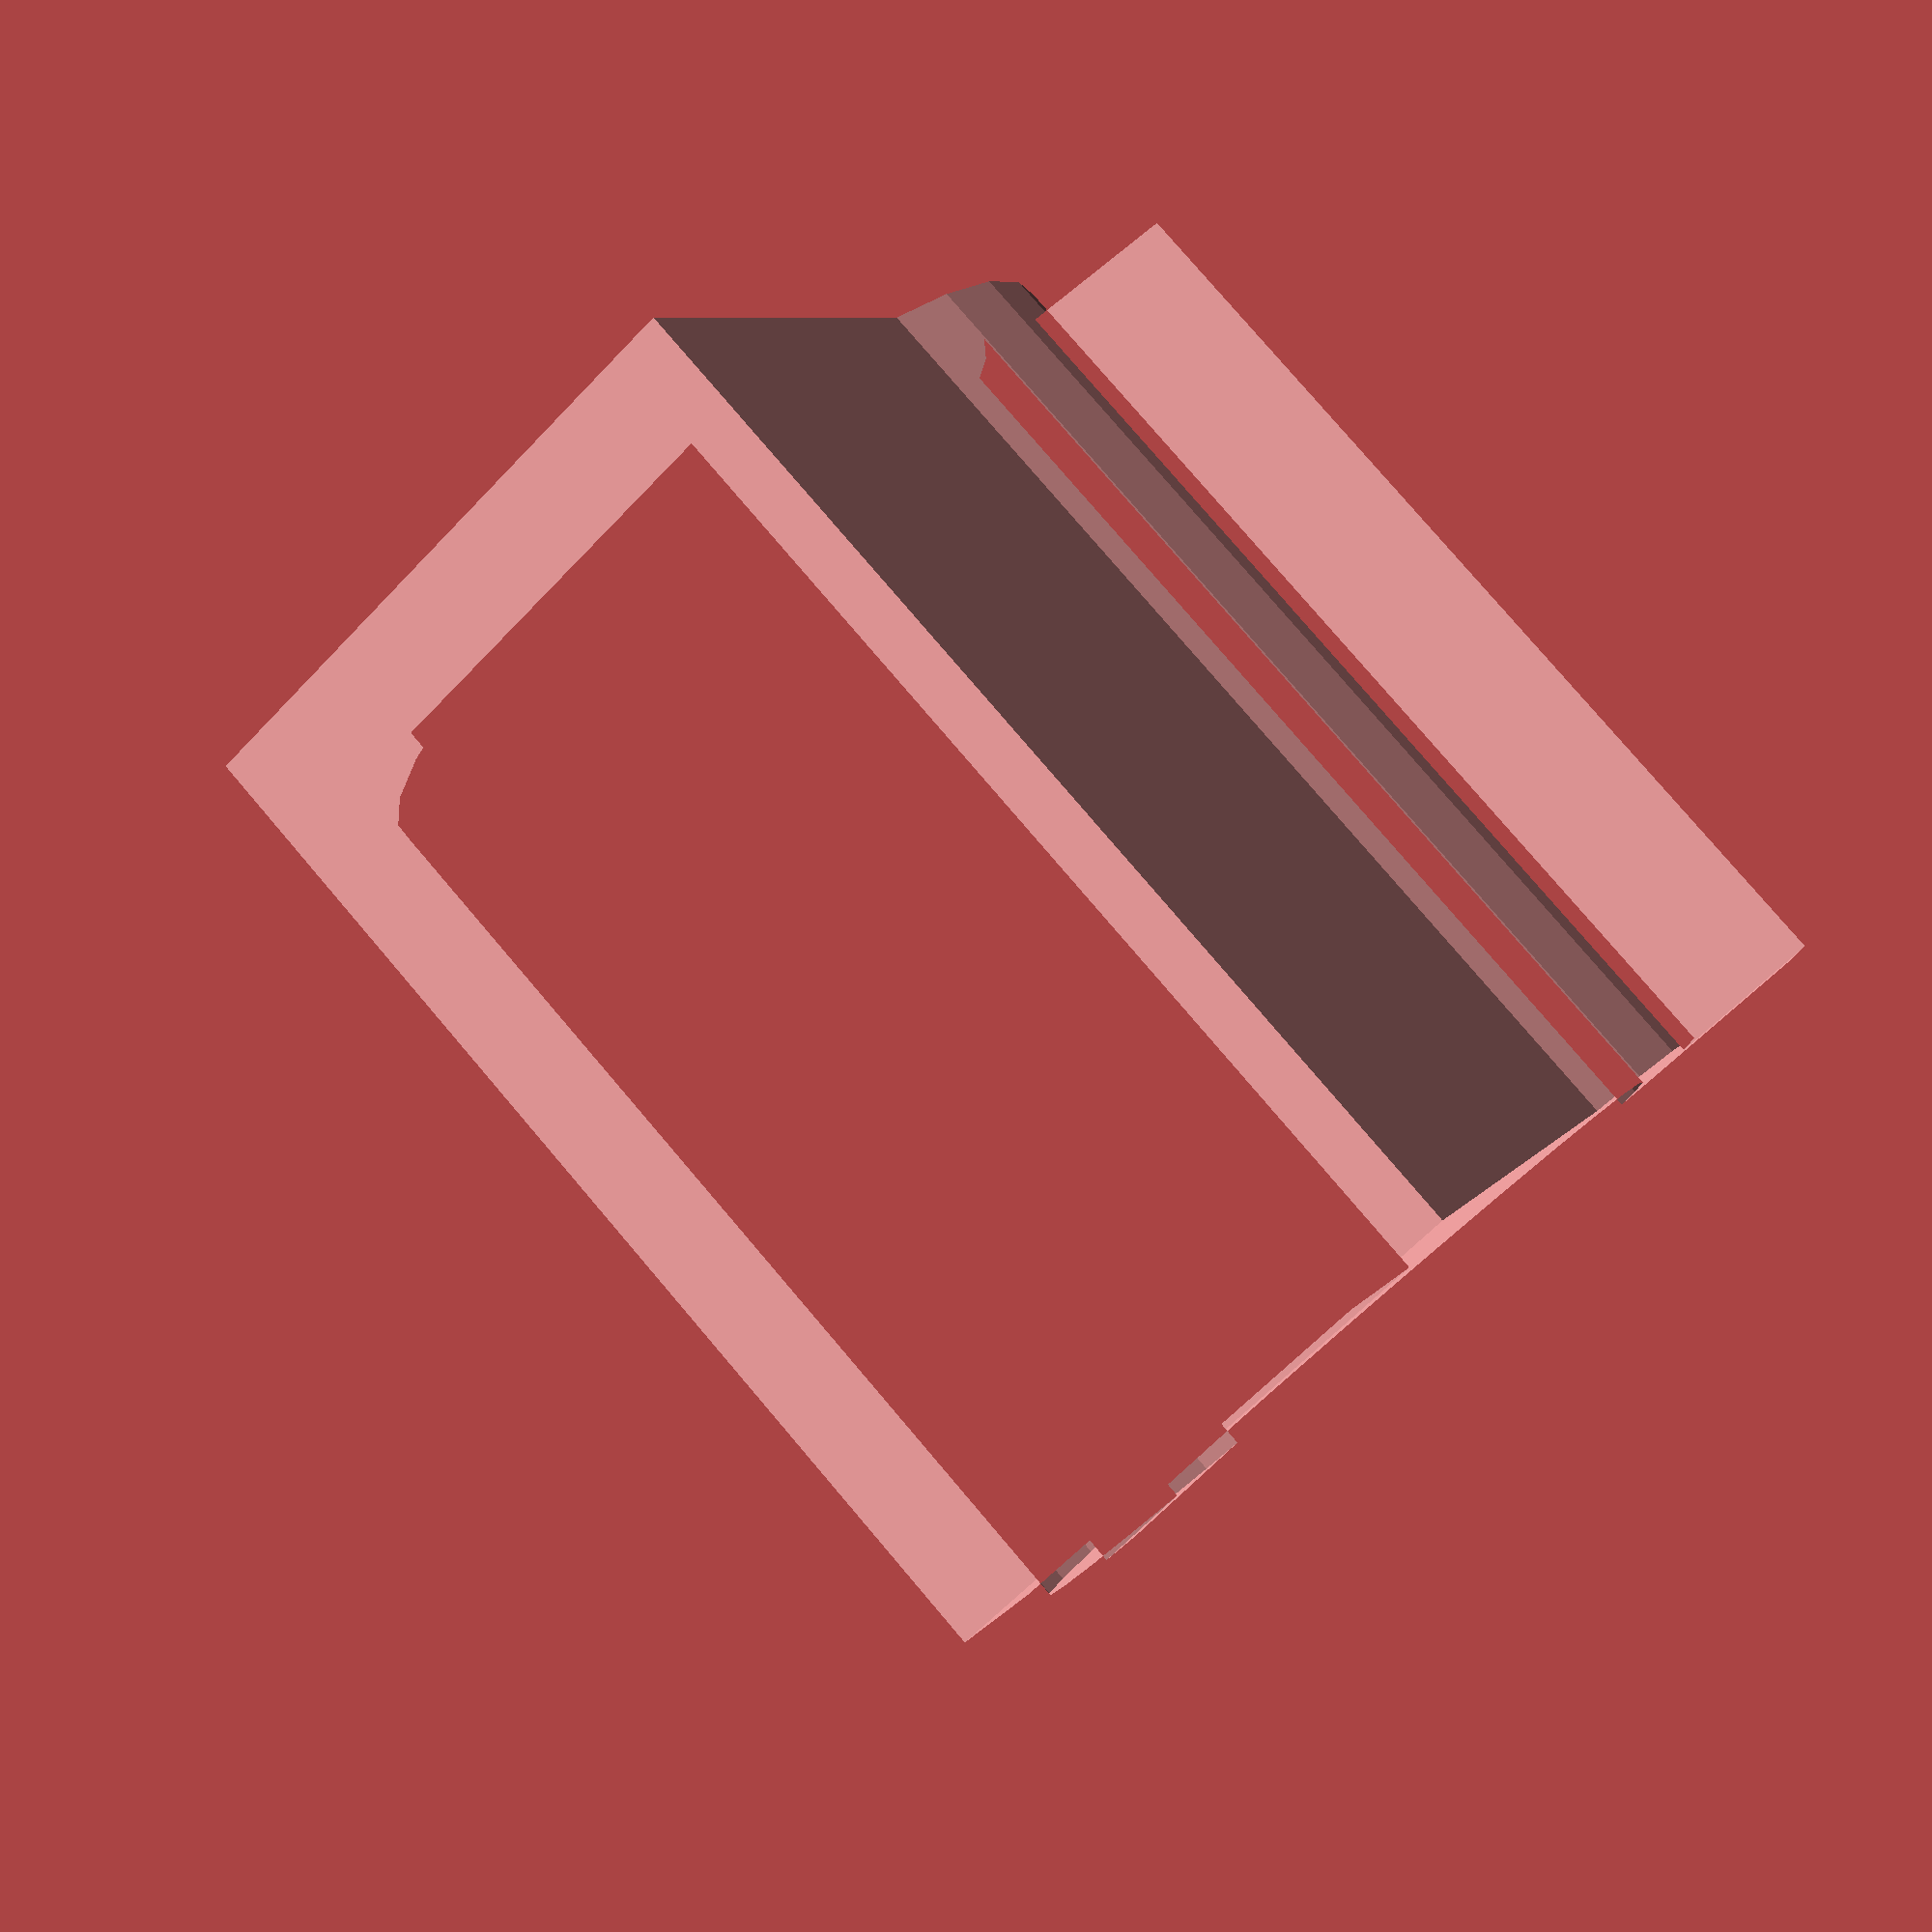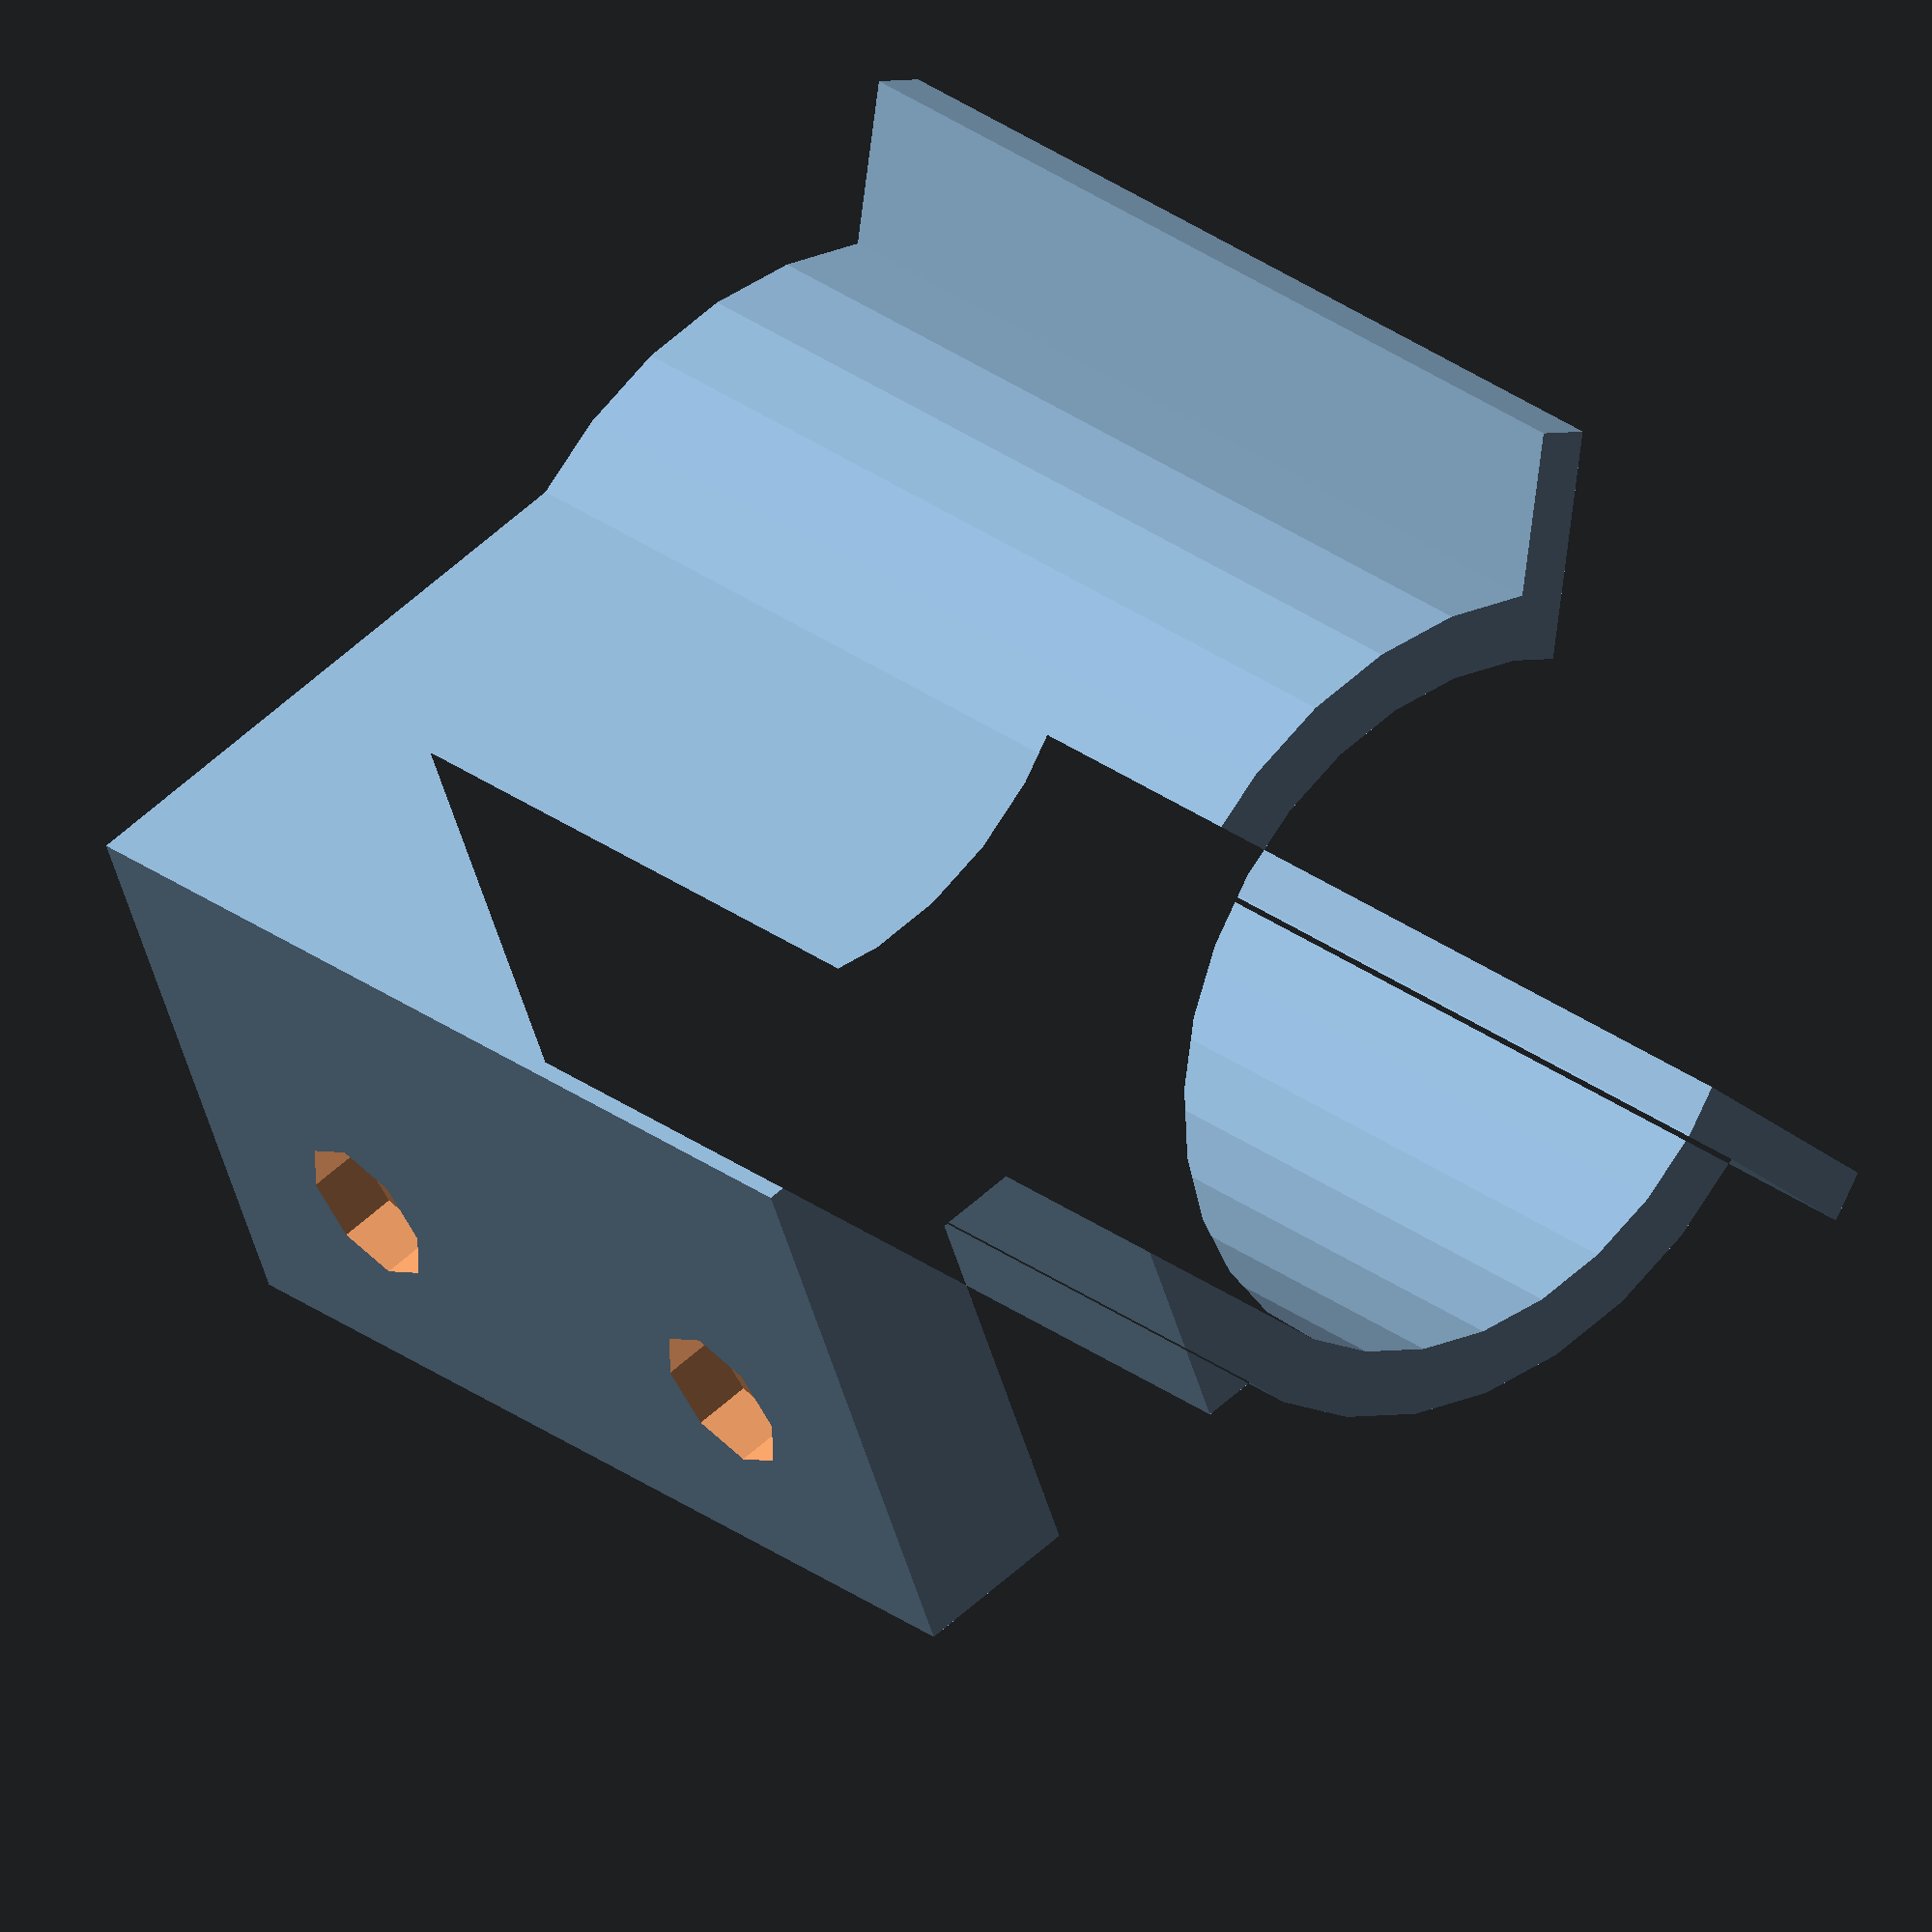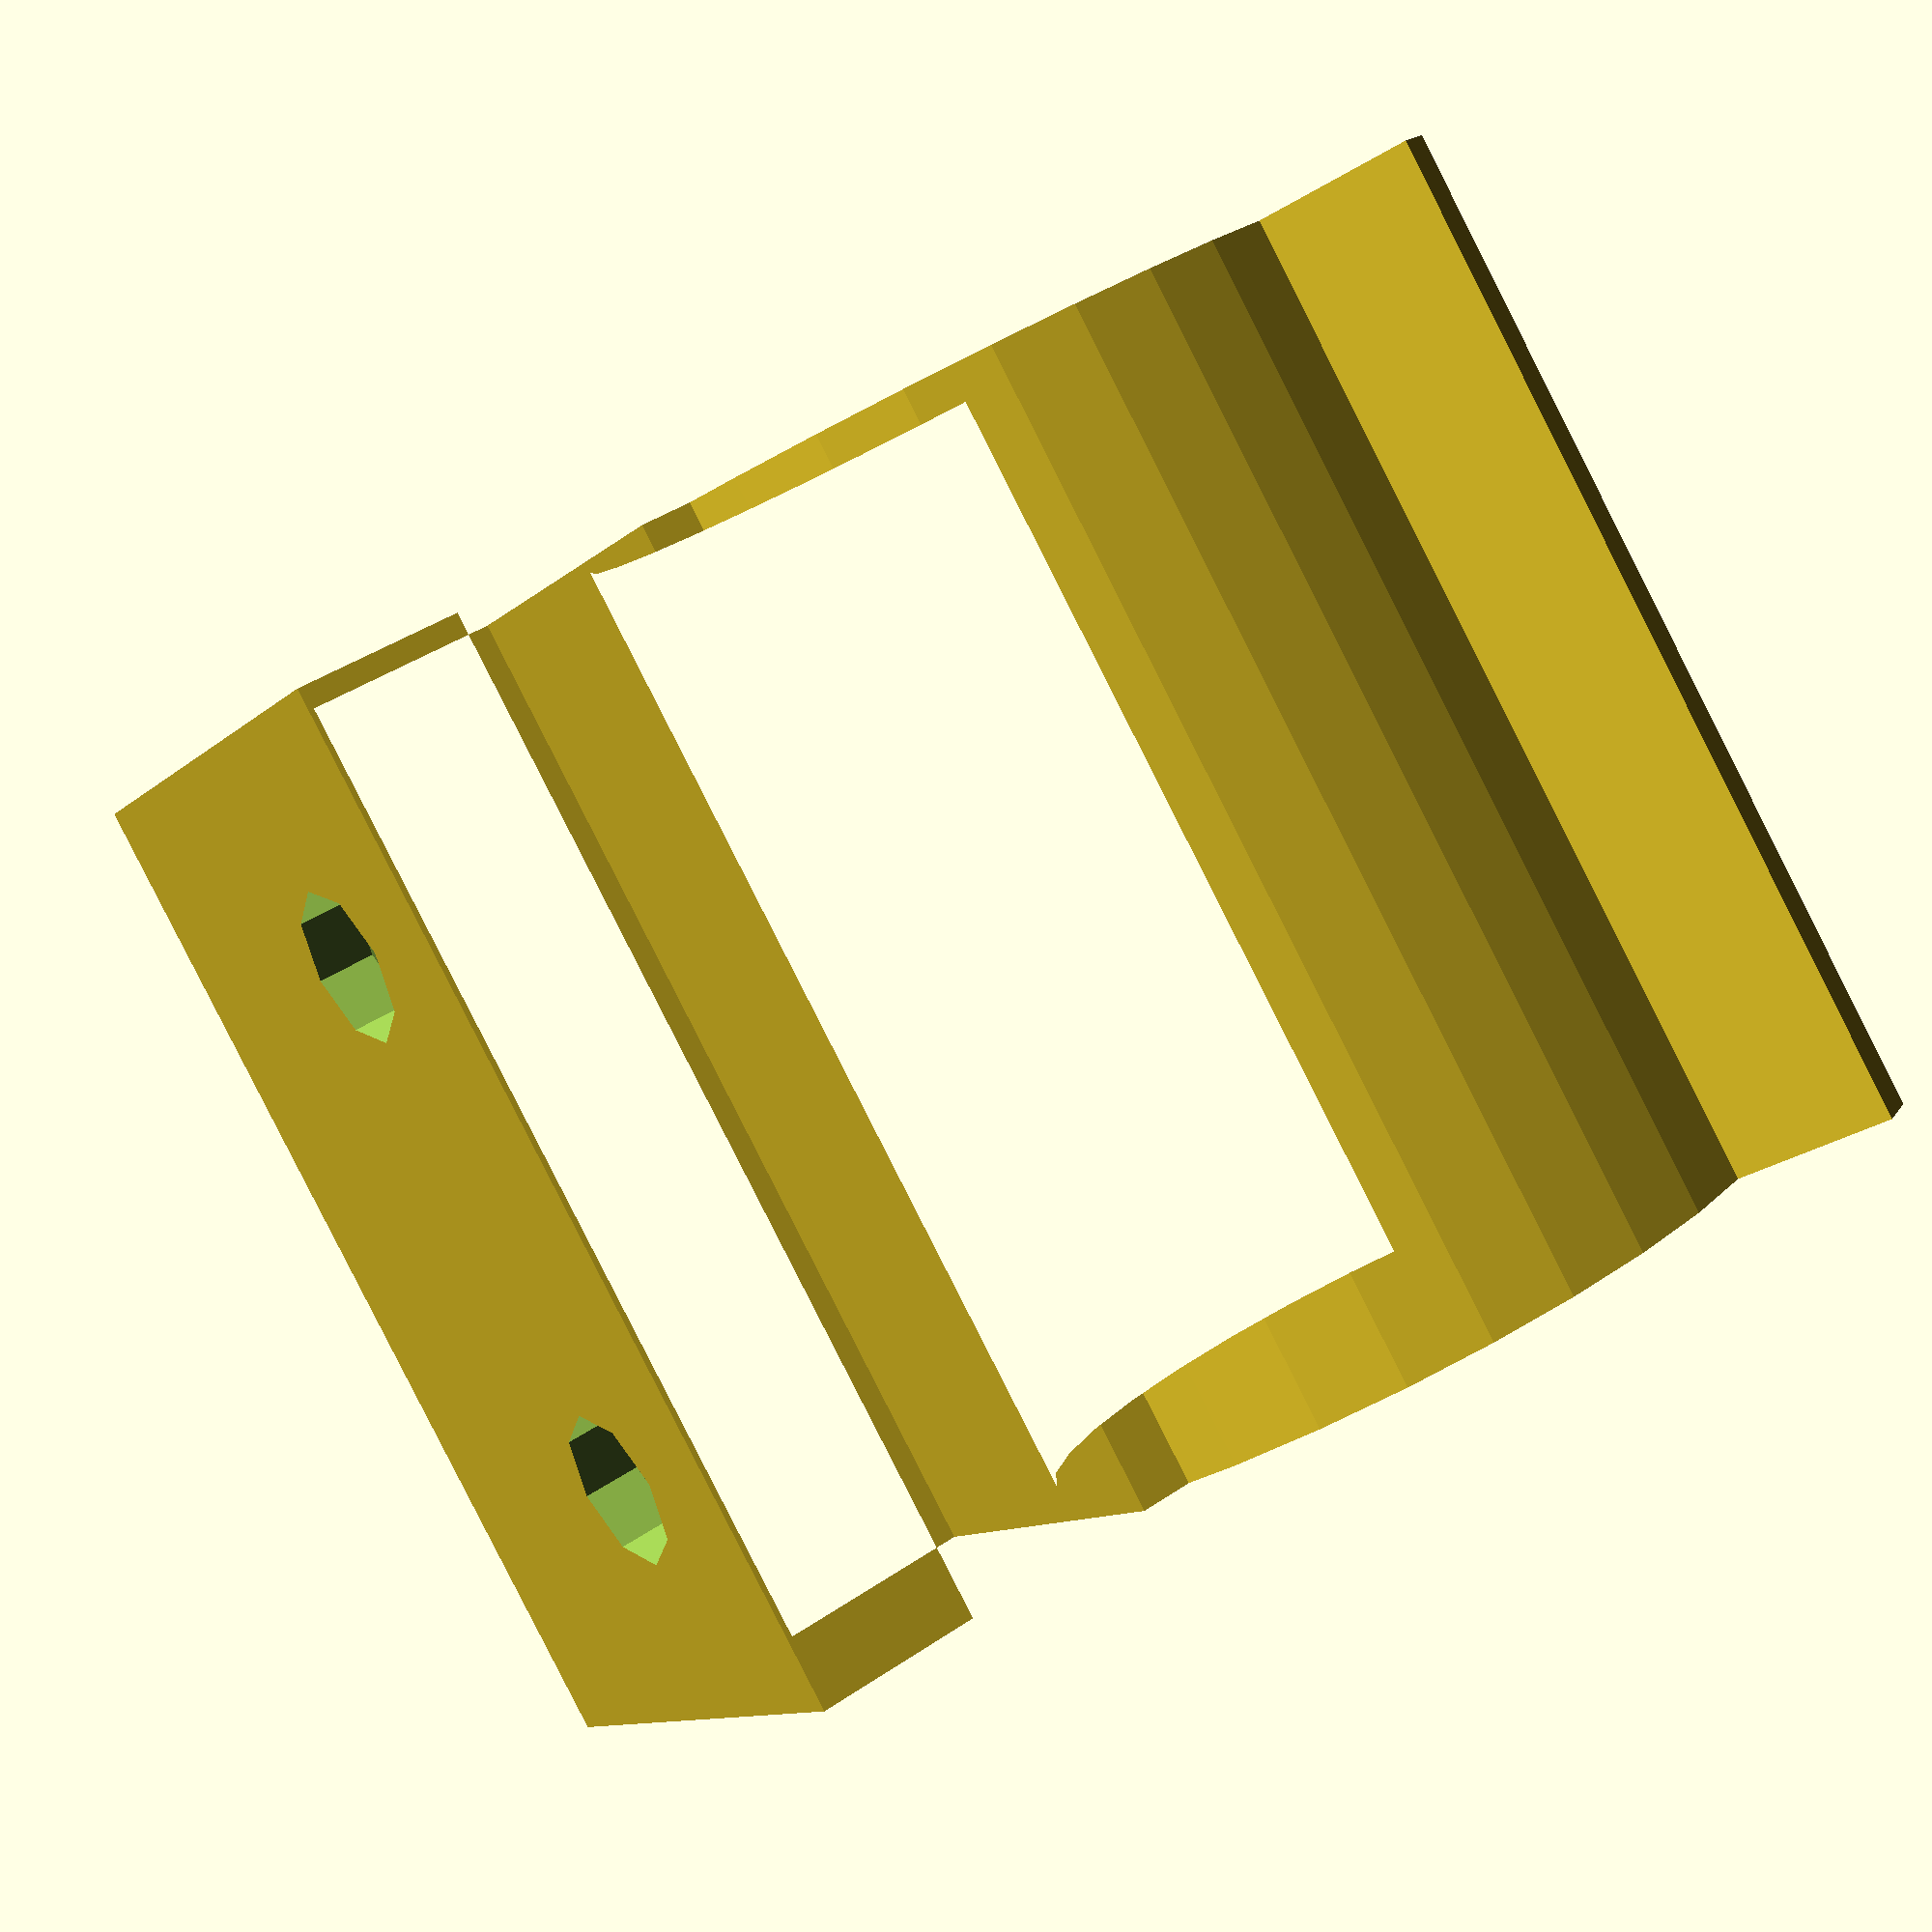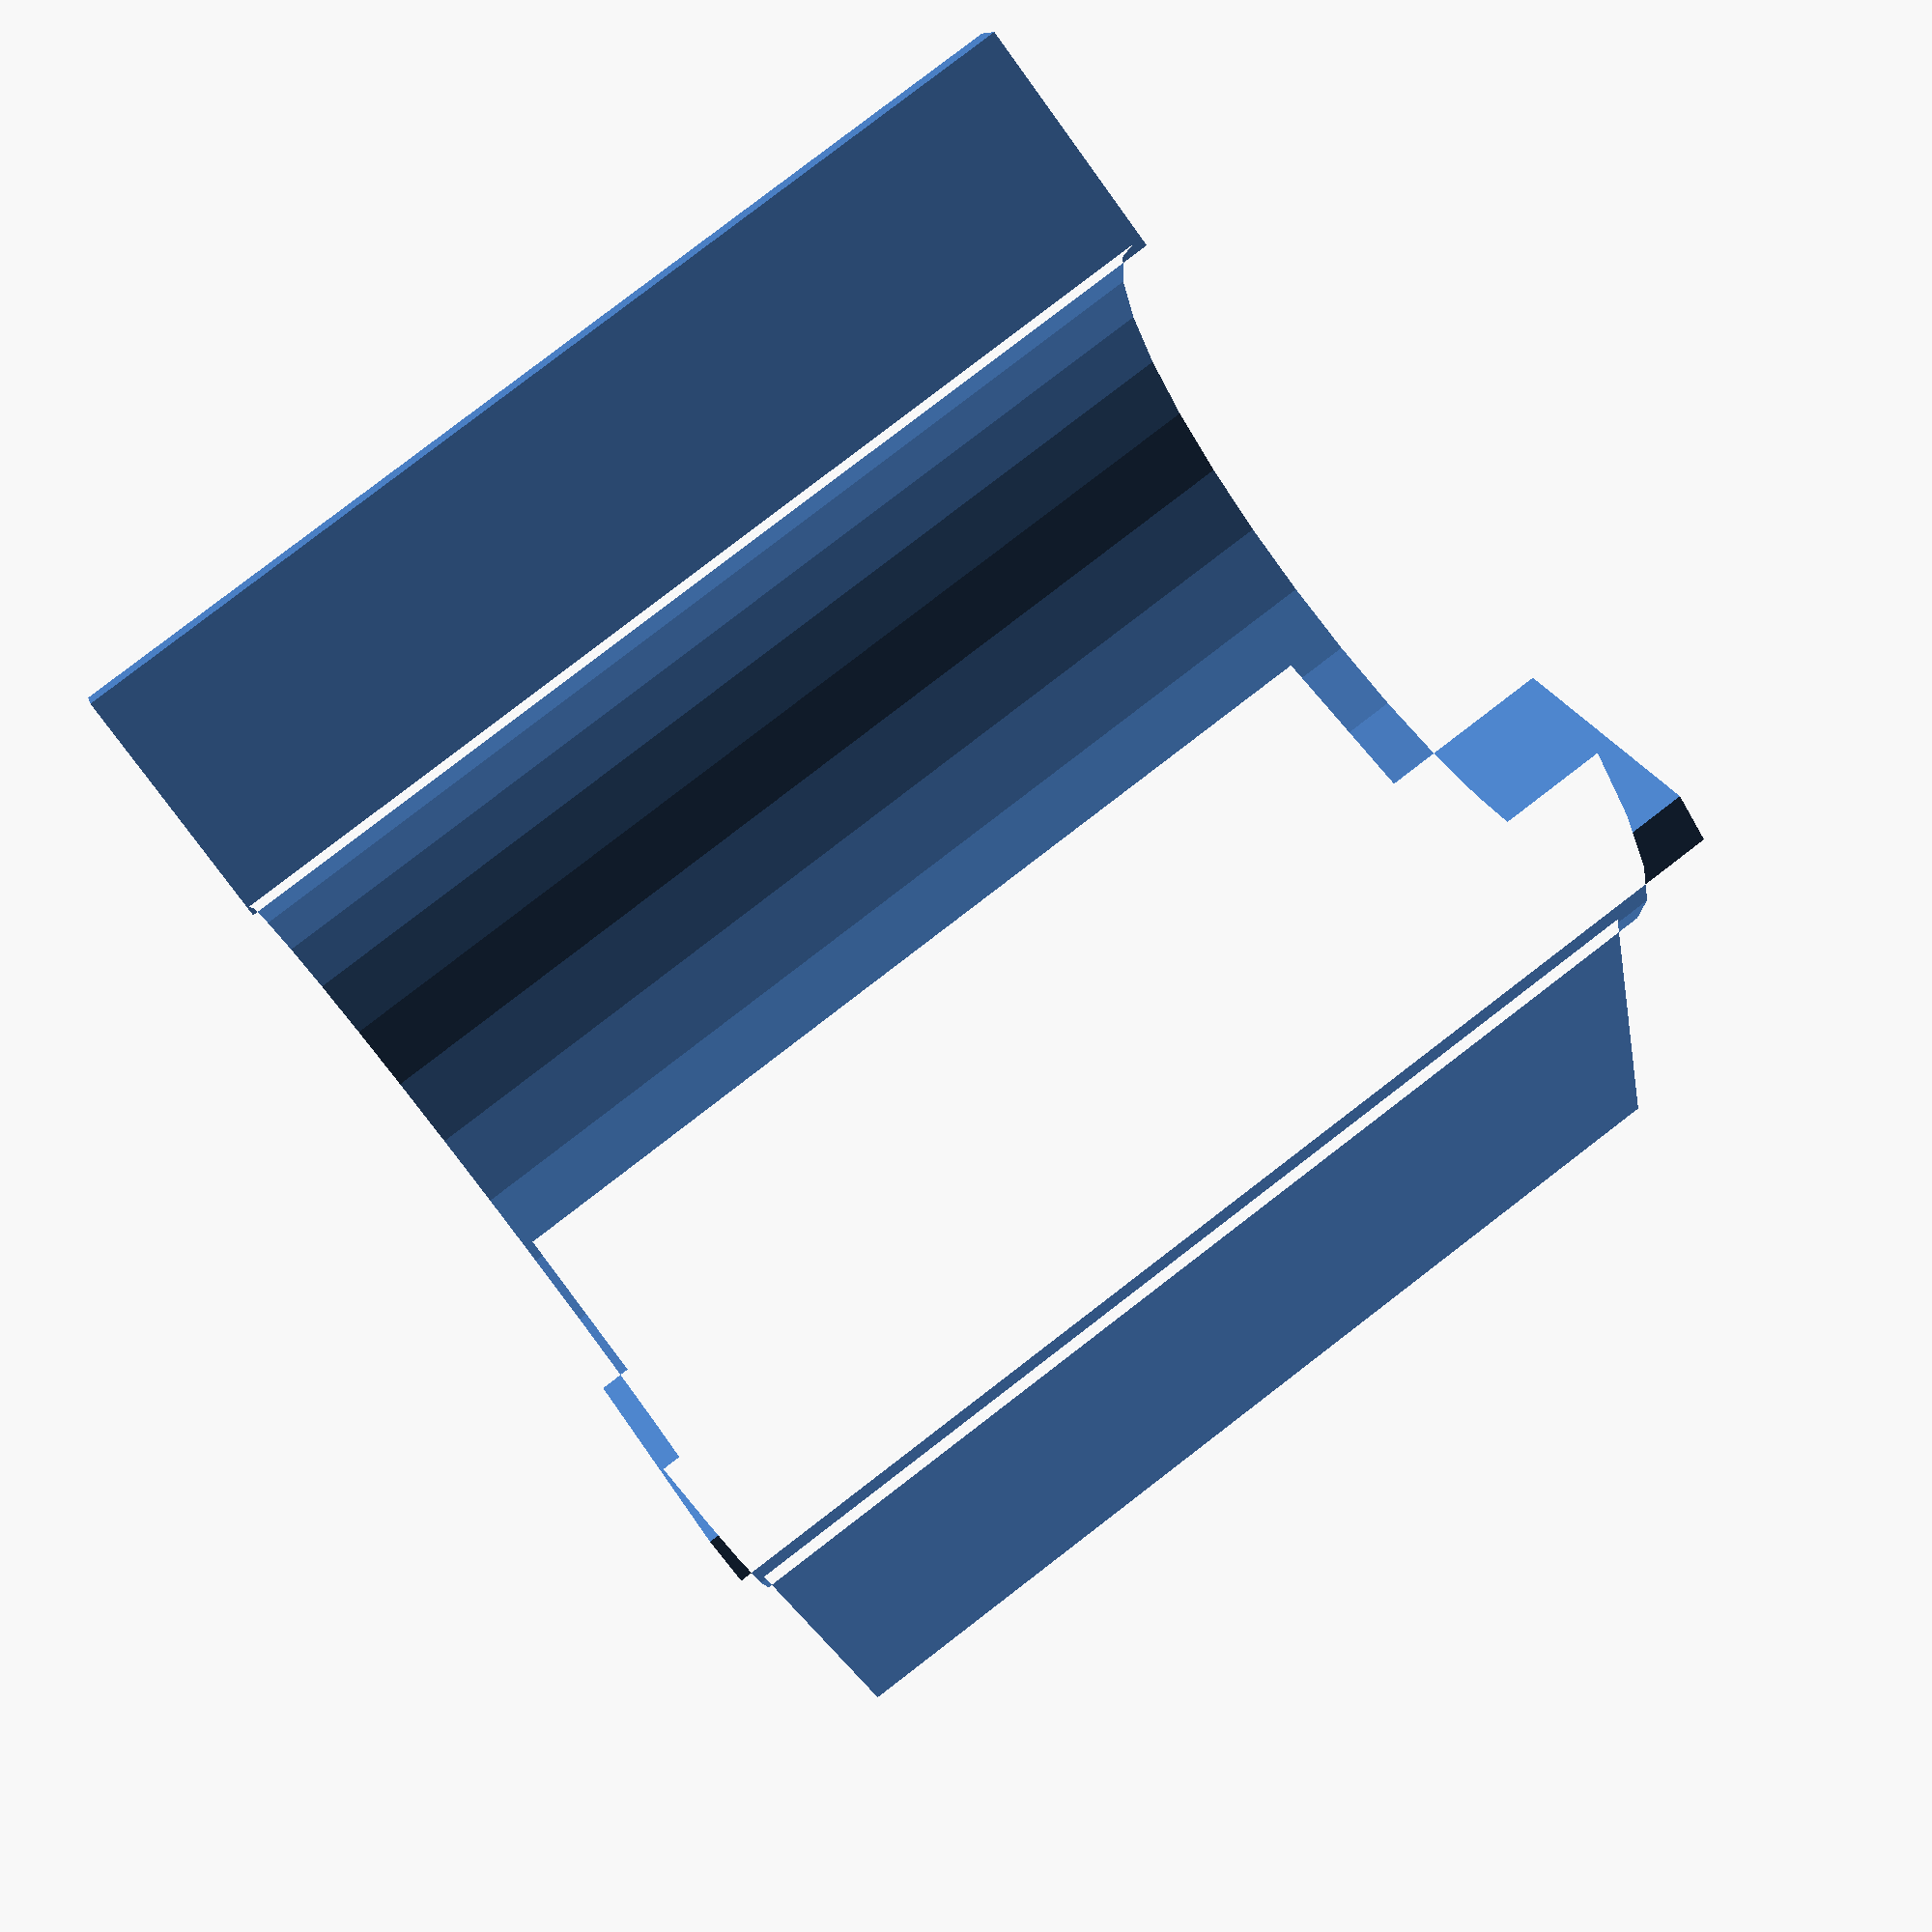
<openscad>
//overall width of clip, in mm, measure hardhat slot, 25mm minimum
clip_width=30; 

//Diameter of flashlight, in mm, 21.2 for Sipik SK-68 cloen
diam=21.2;

//Thickness of clip, in mm
thickness=2;

//length of release tab, in mm
release_tab_length=5;

//size of nut trap, 6mm max
nut_trap_size=5.3;

//size of screw holes
screw_hole_size=4.6;

module insertion_tabs() //tabs at mouth of clip (draws a big wide triangle
{
polygon([[0,0],[50,50*sqrt(3)],[50,-50*sqrt(3)]],[[0,1,2]]);
}

module insertion_tabs_trim() //trims off big triangle leaving the two tabs
{
translate([(thickness/2)*sqrt(3),0])
{
polygon([[0,0],[50,50*sqrt(3)],[50,-50*sqrt(3)]],[[0,1,2]]);
}
difference()
{
circle(r=100);
circle(r=(diam/2)+thickness+release_tab_length);
}
}




module clamp() //draws clamp section
translate([-(diam/2)-thickness,-2.5,0])
{
difference()
{
square([22,17],center=true);
translate([-3,2.5,0])
{
square([6,12],center=true);
}
}
}


module nut_trap()
{
union()
{
translate([-(diam/2)-thickness-6-3.3,0,7])
{
rotate(90,[0,1,0])
{
linear_extrude(height=3.4)
{
circle(r=nut_trap_size,$fn=6);
}
}
}

translate([-(diam/2)-thickness-6-3.3,0,clip_width-7])
{
rotate(90,[0,1,0])
{
linear_extrude(height=3.4)
{
circle(r=nut_trap_size,$fn=6);
}
}
}
}
}


module clamp_holes()
{
union()
{
translate([-(diam/2)-thickness-6-6,0,7])
{
rotate(90,[0,1,0])
{
linear_extrude(height=6)
{
#circle(r=screw_hole_size/2);
}
}
}

translate([-(diam/2)-thickness-6-6,0,clip_width-7])
{
rotate(90,[0,1,0])
{
linear_extrude(height=6)
{
#circle(r=screw_hole_size/2);
}
}
}
}
}



//main body
difference()
{
linear_extrude(height=clip_width)
{
union()
{
difference()
	{
		union()
		{
			circle(r=(diam/2)+thickness);
			insertion_tabs();
			
		}	
		insertion_tabs_trim();
		circle(r=(diam/2));
	}
difference()
{
clamp();
circle(r=(diam/2));
}
}
}
nut_trap();
clamp_holes();
}


</openscad>
<views>
elev=280.1 azim=116.2 roll=139.6 proj=p view=wireframe
elev=154.1 azim=20.9 roll=39.5 proj=o view=solid
elev=86.3 azim=209.1 roll=206.9 proj=p view=solid
elev=97.2 azim=74.6 roll=127.5 proj=p view=wireframe
</views>
